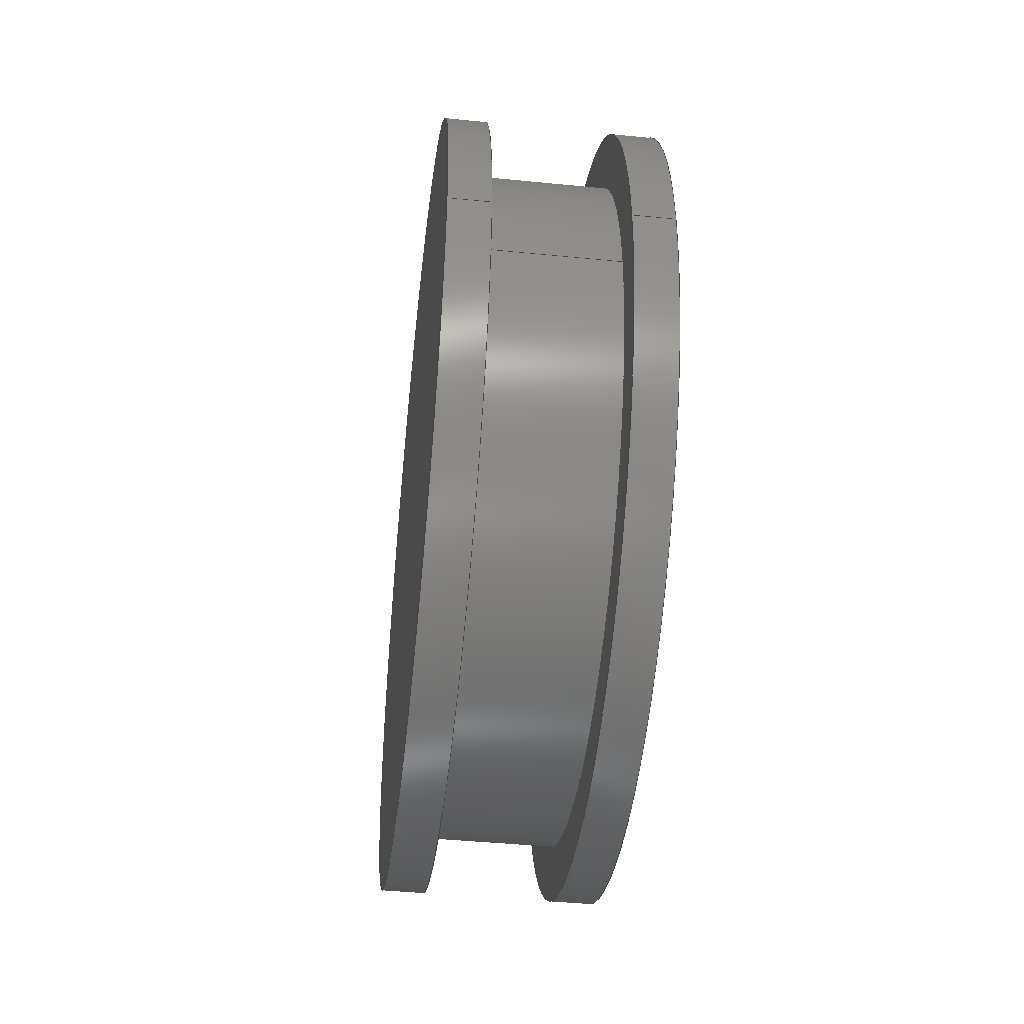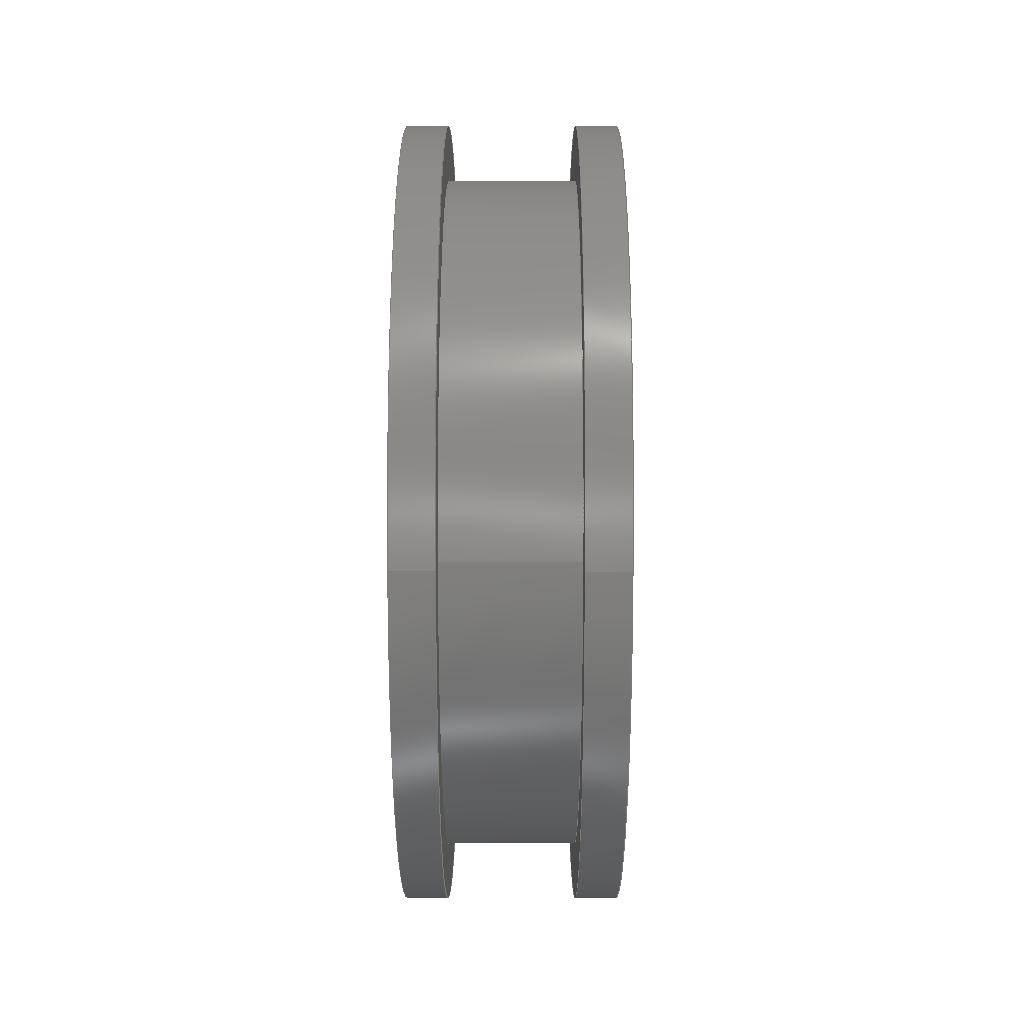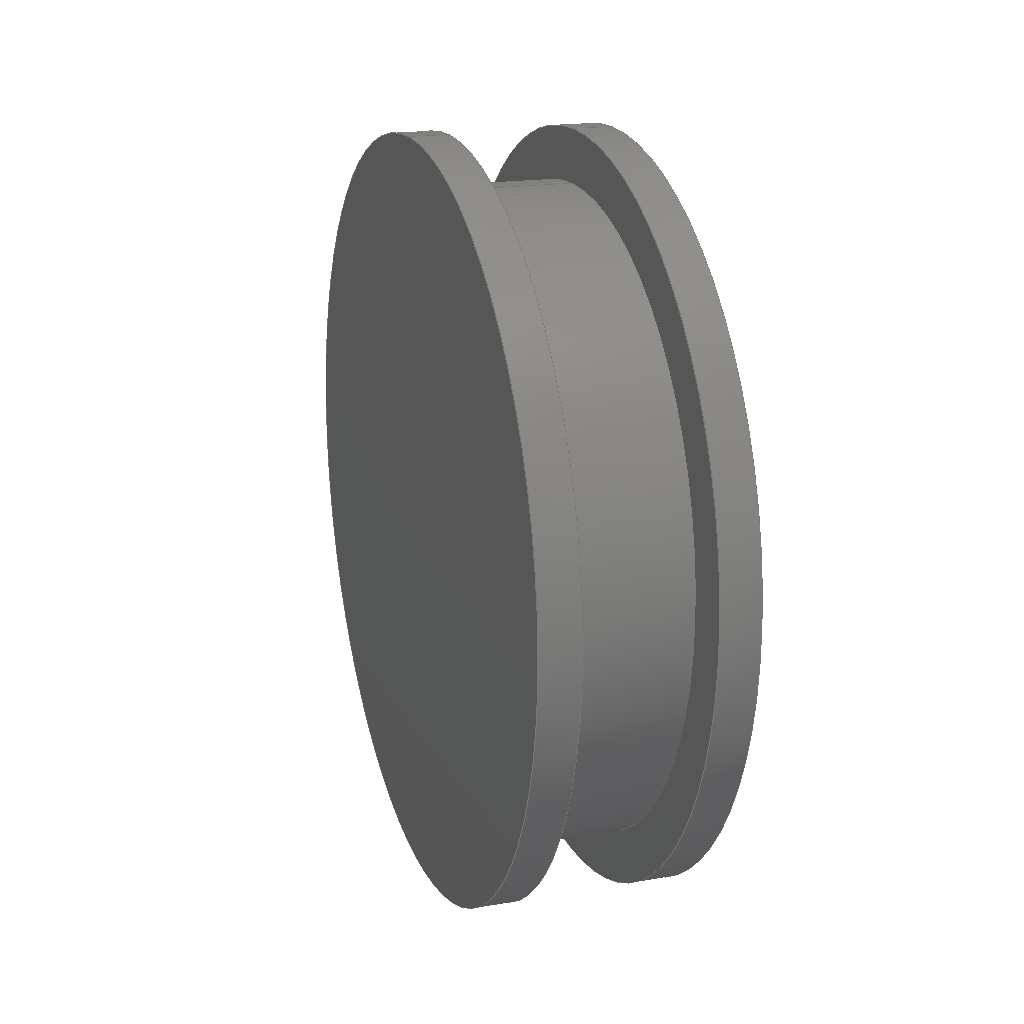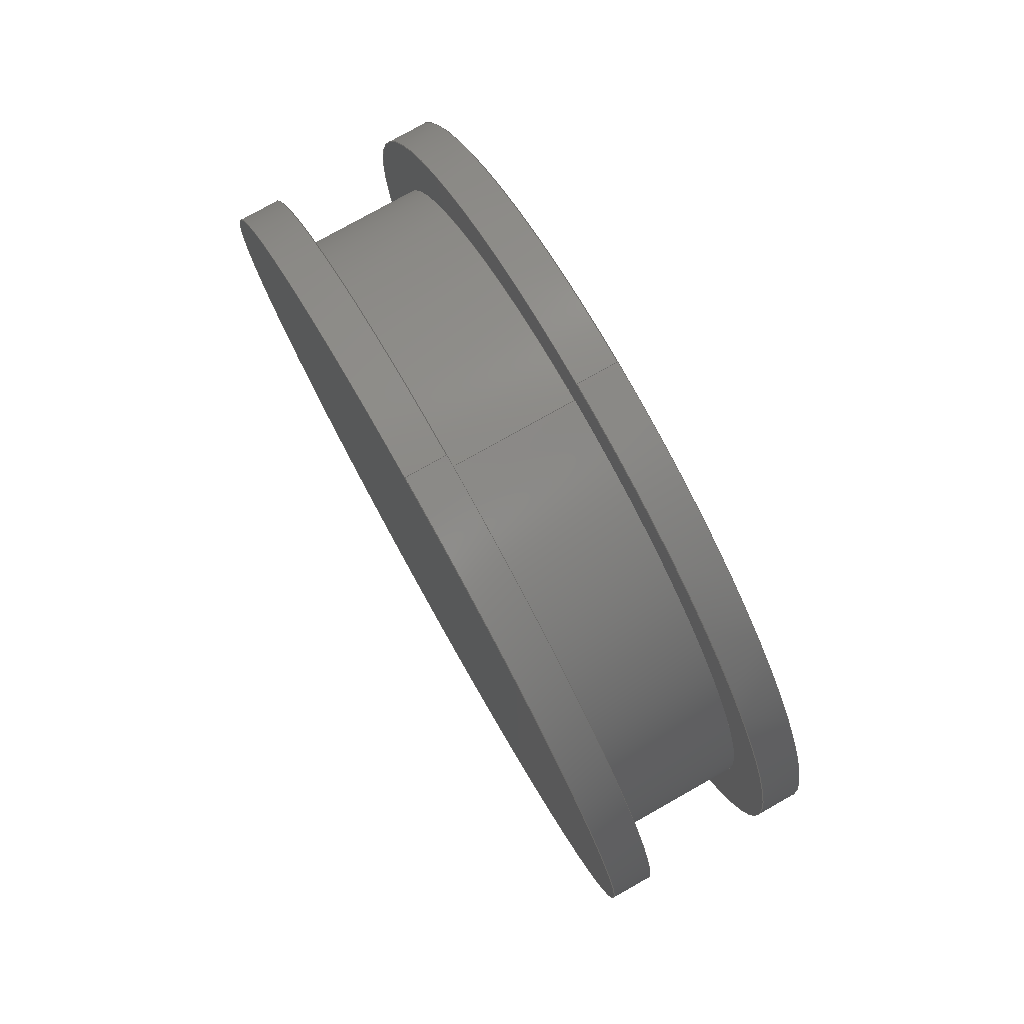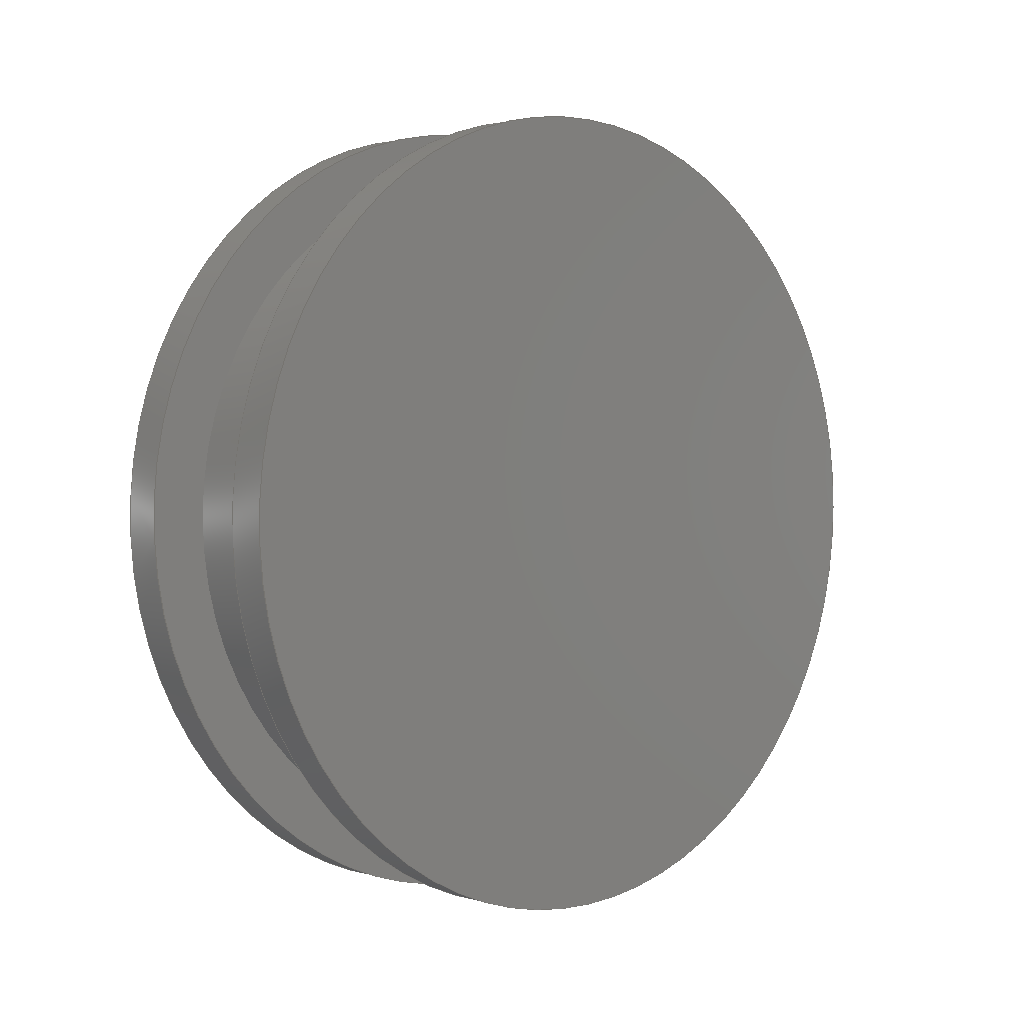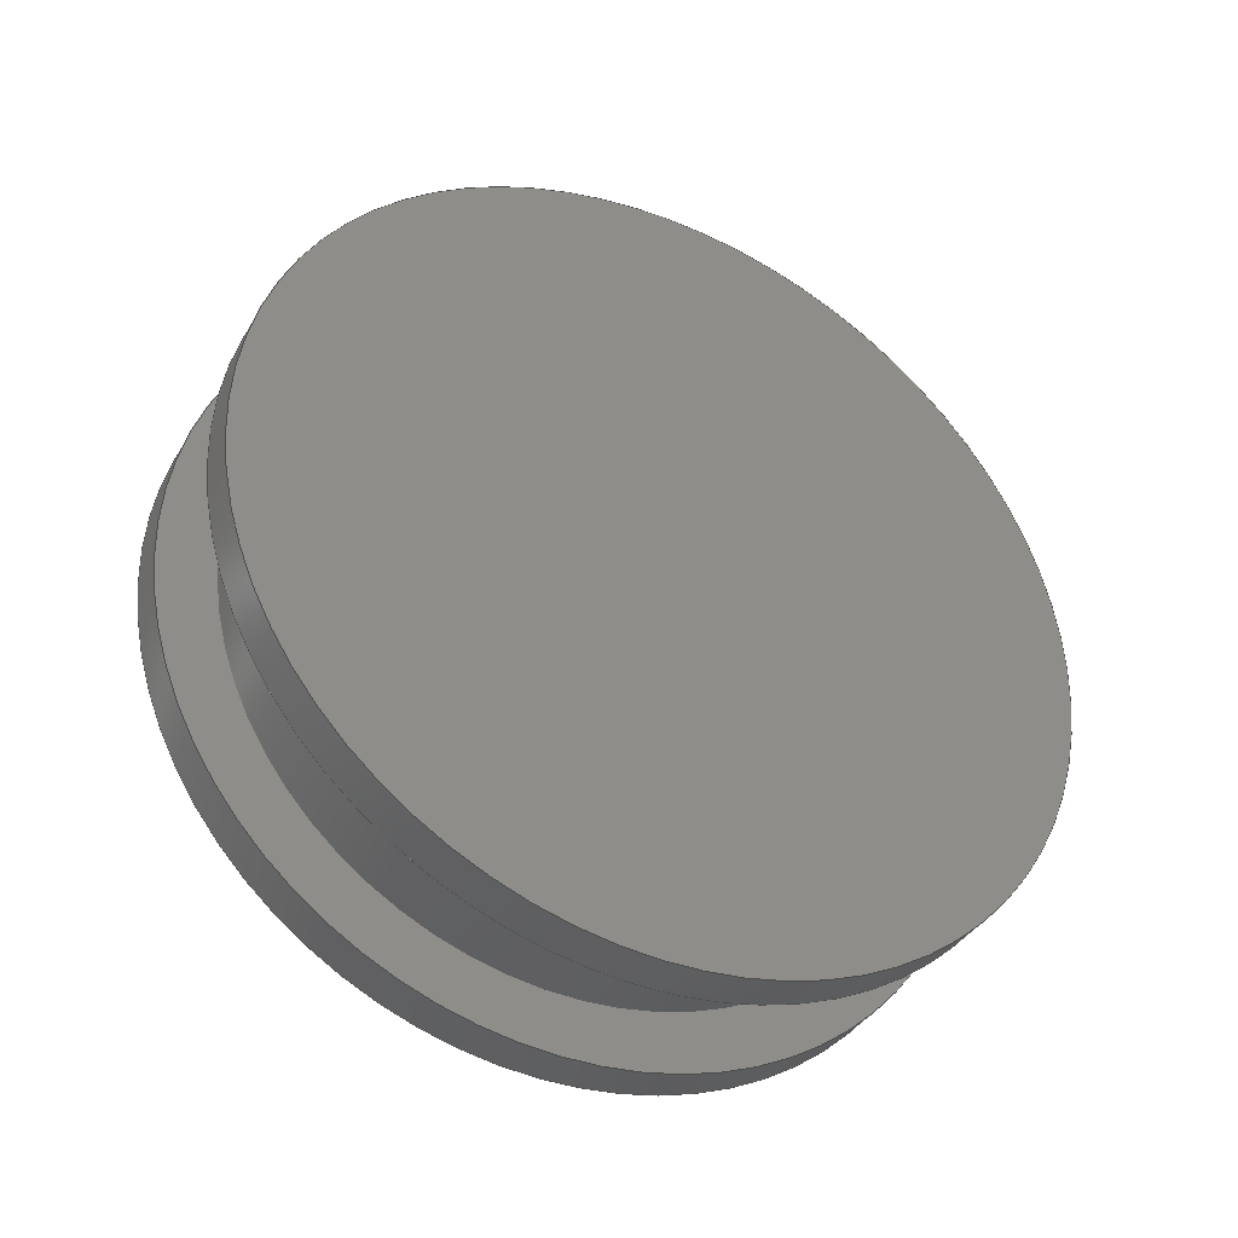
<metadata>
{"format":"step","ext":"step","renderer":"f3d","projection":"perspective","resolution":1024,"background":"white","views":[{"elev":-44.6,"azim":173.4,"up":"+Z"},{"elev":7.4,"azim":-179.8,"up":"+Z"},{"elev":18.9,"azim":-18.0,"up":"+Y"},{"elev":78.4,"azim":150.7,"up":"+Y"},{"elev":1.7,"azim":47.7,"up":"+Z"},{"elev":-37.5,"azim":-117.0,"up":"+Y"}]}
</metadata>
<code>
ISO-10303-21;
DATA;
#1=MECHANICAL_DESIGN_GEOMETRIC_PRESENTATION_REPRESENTATION('',(#4),#167);
#2=SHAPE_REPRESENTATION_RELATIONSHIP('SRR','None',#177,#3);
#3=ADVANCED_BREP_SHAPE_REPRESENTATION('',(#5),#166);
#4=STYLED_ITEM('',(#187),#5);
#5=MANIFOLD_SOLID_BREP('Body1',#83);
#6=LINE('',#149,#9);
#7=LINE('',#157,#10);
#8=LINE('',#160,#11);
#9=VECTOR('',#120,1.624);
#10=VECTOR('',#131,1.883);
#11=VECTOR('',#134,1.883);
#12=CYLINDRICAL_SURFACE('',#100,1.624);
#13=CYLINDRICAL_SURFACE('',#104,1.883);
#14=CYLINDRICAL_SURFACE('',#106,1.883);
#15=FACE_BOUND('',#25,.T.);
#16=FACE_BOUND('',#28,.T.);
#17=FACE_OUTER_BOUND('',#24,.T.);
#18=FACE_OUTER_BOUND('',#26,.T.);
#19=FACE_OUTER_BOUND('',#27,.T.);
#20=FACE_OUTER_BOUND('',#29,.T.);
#21=FACE_OUTER_BOUND('',#30,.T.);
#22=FACE_OUTER_BOUND('',#31,.T.);
#23=FACE_OUTER_BOUND('',#32,.T.);
#24=EDGE_LOOP('',(#54));
#25=EDGE_LOOP('',(#55));
#26=EDGE_LOOP('',(#56,#57,#58,#59));
#27=EDGE_LOOP('',(#60));
#28=EDGE_LOOP('',(#61));
#29=EDGE_LOOP('',(#62,#63,#64,#65));
#30=EDGE_LOOP('',(#66,#67,#68,#69));
#31=EDGE_LOOP('',(#70));
#32=EDGE_LOOP('',(#71));
#33=CIRCLE('',#98,1.883);
#34=CIRCLE('',#99,1.624);
#35=CIRCLE('',#101,1.624);
#36=CIRCLE('',#103,1.883);
#37=CIRCLE('',#105,1.883);
#38=CIRCLE('',#107,1.883);
#39=VERTEX_POINT('',#143);
#40=VERTEX_POINT('',#145);
#41=VERTEX_POINT('',#148);
#42=VERTEX_POINT('',#152);
#43=VERTEX_POINT('',#155);
#44=VERTEX_POINT('',#159);
#45=EDGE_CURVE('',#39,#39,#33,.T.);
#46=EDGE_CURVE('',#40,#40,#34,.T.);
#47=EDGE_CURVE('',#40,#41,#6,.T.);
#48=EDGE_CURVE('',#41,#41,#35,.T.);
#49=EDGE_CURVE('',#42,#42,#36,.T.);
#50=EDGE_CURVE('',#43,#43,#37,.T.);
#51=EDGE_CURVE('',#43,#42,#7,.T.);
#52=EDGE_CURVE('',#39,#44,#8,.T.);
#53=EDGE_CURVE('',#44,#44,#38,.T.);
#54=ORIENTED_EDGE('',*,*,#45,.F.);
#55=ORIENTED_EDGE('',*,*,#46,.F.);
#56=ORIENTED_EDGE('',*,*,#46,.T.);
#57=ORIENTED_EDGE('',*,*,#47,.T.);
#58=ORIENTED_EDGE('',*,*,#48,.T.);
#59=ORIENTED_EDGE('',*,*,#47,.F.);
#60=ORIENTED_EDGE('',*,*,#49,.F.);
#61=ORIENTED_EDGE('',*,*,#48,.F.);
#62=ORIENTED_EDGE('',*,*,#50,.F.);
#63=ORIENTED_EDGE('',*,*,#51,.T.);
#64=ORIENTED_EDGE('',*,*,#49,.T.);
#65=ORIENTED_EDGE('',*,*,#51,.F.);
#66=ORIENTED_EDGE('',*,*,#45,.T.);
#67=ORIENTED_EDGE('',*,*,#52,.T.);
#68=ORIENTED_EDGE('',*,*,#53,.T.);
#69=ORIENTED_EDGE('',*,*,#52,.F.);
#70=ORIENTED_EDGE('',*,*,#50,.T.);
#71=ORIENTED_EDGE('',*,*,#53,.F.);
#72=PLANE('',#97);
#73=PLANE('',#102);
#74=PLANE('',#108);
#75=PLANE('',#109);
#76=ADVANCED_FACE('',(#17,#15),#72,.T.);
#77=ADVANCED_FACE('',(#18),#12,.T.);
#78=ADVANCED_FACE('',(#19,#16),#73,.F.);
#79=ADVANCED_FACE('',(#20),#13,.T.);
#80=ADVANCED_FACE('',(#21),#14,.T.);
#81=ADVANCED_FACE('',(#22),#74,.T.);
#82=ADVANCED_FACE('',(#23),#75,.F.);
#83=CLOSED_SHELL('',(#76,#77,#78,#79,#80,#81,#82));
#84=DERIVED_UNIT_ELEMENT(#86,1);
#85=DERIVED_UNIT_ELEMENT(#171,-3);
#86=(
MASS_UNIT()
NAMED_UNIT(*)
SI_UNIT(.KILO.,.GRAM.)
);
#87=DERIVED_UNIT((#84,#85));
#88=MEASURE_REPRESENTATION_ITEM('density measure',
POSITIVE_RATIO_MEASURE(7850),#87);
#89=PROPERTY_DEFINITION_REPRESENTATION(#94,#91);
#90=PROPERTY_DEFINITION_REPRESENTATION(#95,#92);
#91=REPRESENTATION('material name',(#93),#166);
#92=REPRESENTATION('density',(#88),#166);
#93=DESCRIPTIVE_REPRESENTATION_ITEM('Steel','Steel');
#94=PROPERTY_DEFINITION('material property','material name',#179);
#95=PROPERTY_DEFINITION('material property','density of part',#179);
#96=AXIS2_PLACEMENT_3D('placement',#141,#110,#111);
#97=AXIS2_PLACEMENT_3D('',#142,#112,#113);
#98=AXIS2_PLACEMENT_3D('',#144,#114,#115);
#99=AXIS2_PLACEMENT_3D('',#146,#116,#117);
#100=AXIS2_PLACEMENT_3D('',#147,#118,#119);
#101=AXIS2_PLACEMENT_3D('',#150,#121,#122);
#102=AXIS2_PLACEMENT_3D('',#151,#123,#124);
#103=AXIS2_PLACEMENT_3D('',#153,#125,#126);
#104=AXIS2_PLACEMENT_3D('',#154,#127,#128);
#105=AXIS2_PLACEMENT_3D('',#156,#129,#130);
#106=AXIS2_PLACEMENT_3D('',#158,#132,#133);
#107=AXIS2_PLACEMENT_3D('',#161,#135,#136);
#108=AXIS2_PLACEMENT_3D('',#162,#137,#138);
#109=AXIS2_PLACEMENT_3D('',#163,#139,#140);
#110=DIRECTION('axis',(0,0,1));
#111=DIRECTION('refdir',(1,0,0));
#112=DIRECTION('center_axis',(-1,6.58e-05,-1.223e-16));
#113=DIRECTION('ref_axis',(-6.58e-05,-1,-5.407e-24));
#114=DIRECTION('center_axis',(1,-6.58e-05,1.223e-16));
#115=DIRECTION('ref_axis',(-6.58e-05,-1,-5.407e-24));
#116=DIRECTION('center_axis',(-1,6.58e-05,-1.223e-16));
#117=DIRECTION('ref_axis',(-6.58e-05,-1,-5.407e-24));
#118=DIRECTION('center_axis',(-1,6.58e-05,0));
#119=DIRECTION('ref_axis',(-6.58e-05,-1,-5.407e-24));
#120=DIRECTION('',(-1,6.58e-05,0));
#121=DIRECTION('center_axis',(1,-6.58e-05,1.223e-16));
#122=DIRECTION('ref_axis',(-6.58e-05,-1,-5.407e-24));
#123=DIRECTION('center_axis',(-1,6.58e-05,-1.223e-16));
#124=DIRECTION('ref_axis',(-6.58e-05,-1,-5.407e-24));
#125=DIRECTION('center_axis',(-1,6.58e-05,-1.223e-16));
#126=DIRECTION('ref_axis',(-6.58e-05,-1,-5.407e-24));
#127=DIRECTION('center_axis',(-1,6.58e-05,0));
#128=DIRECTION('ref_axis',(-6.58e-05,-1,-5.407e-24));
#129=DIRECTION('center_axis',(-1,6.58e-05,-1.223e-16));
#130=DIRECTION('ref_axis',(-6.58e-05,-1,-5.407e-24));
#131=DIRECTION('',(1,-6.58e-05,0));
#132=DIRECTION('center_axis',(-1,6.58e-05,0));
#133=DIRECTION('ref_axis',(-6.58e-05,-1,-5.407e-24));
#134=DIRECTION('',(1,-6.58e-05,0));
#135=DIRECTION('center_axis',(-1,6.58e-05,-1.223e-16));
#136=DIRECTION('ref_axis',(-6.58e-05,-1,-5.407e-24));
#137=DIRECTION('center_axis',(-1,6.58e-05,-1.223e-16));
#138=DIRECTION('ref_axis',(-6.58e-05,-1,-5.407e-24));
#139=DIRECTION('center_axis',(-1,6.58e-05,-1.223e-16));
#140=DIRECTION('ref_axis',(-6.58e-05,-1,-5.407e-24));
#141=CARTESIAN_POINT('',(0,0,0));
#142=CARTESIAN_POINT('Origin',(13.71,43.27,-7.453));
#143=CARTESIAN_POINT('',(13.71,45.16,-7.453));
#144=CARTESIAN_POINT('Origin',(13.71,43.27,-7.453));
#145=CARTESIAN_POINT('',(13.71,44.9,-7.453));
#146=CARTESIAN_POINT('Origin',(13.71,43.27,-7.453));
#147=CARTESIAN_POINT('Origin',(13.41,43.27,-7.453));
#148=CARTESIAN_POINT('',(13.1,44.9,-7.453));
#149=CARTESIAN_POINT('',(13.41,44.9,-7.453));
#150=CARTESIAN_POINT('Origin',(13.1,43.27,-7.453));
#151=CARTESIAN_POINT('Origin',(13.1,43.27,-7.453));
#152=CARTESIAN_POINT('',(13.1,45.16,-7.453));
#153=CARTESIAN_POINT('Origin',(13.1,43.27,-7.453));
#154=CARTESIAN_POINT('Origin',(13.91,43.27,-7.453));
#155=CARTESIAN_POINT('',(12.91,45.16,-7.453));
#156=CARTESIAN_POINT('Origin',(12.91,43.27,-7.453));
#157=CARTESIAN_POINT('',(13.91,45.16,-7.453));
#158=CARTESIAN_POINT('Origin',(13.91,43.27,-7.453));
#159=CARTESIAN_POINT('',(13.91,45.16,-7.453));
#160=CARTESIAN_POINT('',(13.91,45.16,-7.453));
#161=CARTESIAN_POINT('Origin',(13.91,43.27,-7.453));
#162=CARTESIAN_POINT('Origin',(12.91,42.12,-7.453));
#163=CARTESIAN_POINT('Origin',(13.91,42.12,-7.453));
#164=UNCERTAINTY_MEASURE_WITH_UNIT(LENGTH_MEASURE(0.0003937),
#169,'DISTANCE_ACCURACY_VALUE',
'Maximum model space distance between geometric entities at asserted c
onnectivities');
#165=UNCERTAINTY_MEASURE_WITH_UNIT(LENGTH_MEASURE(0.0003937),
#169,'DISTANCE_ACCURACY_VALUE',
'Maximum model space distance between geometric entities at asserted c
onnectivities');
#166=(
GEOMETRIC_REPRESENTATION_CONTEXT(3)
GLOBAL_UNCERTAINTY_ASSIGNED_CONTEXT((#164))
GLOBAL_UNIT_ASSIGNED_CONTEXT((#169,#173,#174))
REPRESENTATION_CONTEXT('','3D')
);
#167=(
GEOMETRIC_REPRESENTATION_CONTEXT(3)
GLOBAL_UNCERTAINTY_ASSIGNED_CONTEXT((#165))
GLOBAL_UNIT_ASSIGNED_CONTEXT((#169,#173,#174))
REPRESENTATION_CONTEXT('','3D')
);
#168=DIMENSIONAL_EXPONENTS(1,0,0,0,0,0,0);
#169=(
CONVERSION_BASED_UNIT('inch',#172)
LENGTH_UNIT()
NAMED_UNIT(#168)
);
#170=(
LENGTH_UNIT()
NAMED_UNIT(*)
SI_UNIT(.MILLI.,.METRE.)
);
#171=(
LENGTH_UNIT()
NAMED_UNIT(*)
SI_UNIT($,.METRE.)
);
#172=LENGTH_MEASURE_WITH_UNIT(LENGTH_MEASURE(25.4),#170);
#173=(
NAMED_UNIT(*)
PLANE_ANGLE_UNIT()
SI_UNIT($,.RADIAN.)
);
#174=(
NAMED_UNIT(*)
SI_UNIT($,.STERADIAN.)
SOLID_ANGLE_UNIT()
);
#175=SHAPE_DEFINITION_REPRESENTATION(#176,#177);
#176=PRODUCT_DEFINITION_SHAPE('',$,#179);
#177=SHAPE_REPRESENTATION('',(#96),#166);
#178=PRODUCT_DEFINITION_CONTEXT('part definition',#183,'design');
#179=PRODUCT_DEFINITION('FusionComponent','FusionComponent',#180,#178);
#180=PRODUCT_DEFINITION_FORMATION('',$,#185);
#181=PRODUCT_RELATED_PRODUCT_CATEGORY('FusionComponent',
'FusionComponent',(#185));
#182=APPLICATION_PROTOCOL_DEFINITION('international standard',
'automotive_design',2009,#183);
#183=APPLICATION_CONTEXT(
'Core Data for Automotive Mechanical Design Process');
#184=PRODUCT_CONTEXT('part definition',#183,'mechanical');
#185=PRODUCT('FusionComponent','FusionComponent',$,(#184));
#186=PRESENTATION_STYLE_ASSIGNMENT((#188));
#187=PRESENTATION_STYLE_ASSIGNMENT((#189));
#188=SURFACE_STYLE_USAGE(.BOTH.,#190);
#189=SURFACE_STYLE_USAGE(.BOTH.,#191);
#190=SURFACE_SIDE_STYLE('',(#192));
#191=SURFACE_SIDE_STYLE('',(#193));
#192=SURFACE_STYLE_FILL_AREA(#194);
#193=SURFACE_STYLE_FILL_AREA(#195);
#194=FILL_AREA_STYLE('Steel - Satin',(#196));
#195=FILL_AREA_STYLE('Aluminum - Satin',(#197));
#196=FILL_AREA_STYLE_COLOUR('Steel - Satin',#198);
#197=FILL_AREA_STYLE_COLOUR('Aluminum - Satin',#199);
#198=COLOUR_RGB('Steel - Satin',0.6275,0.6275,0.6275);
#199=COLOUR_RGB('Aluminum - Satin',0.9608,0.9608,0.9647);
ENDSEC;
END-ISO-10303-21;

</code>
